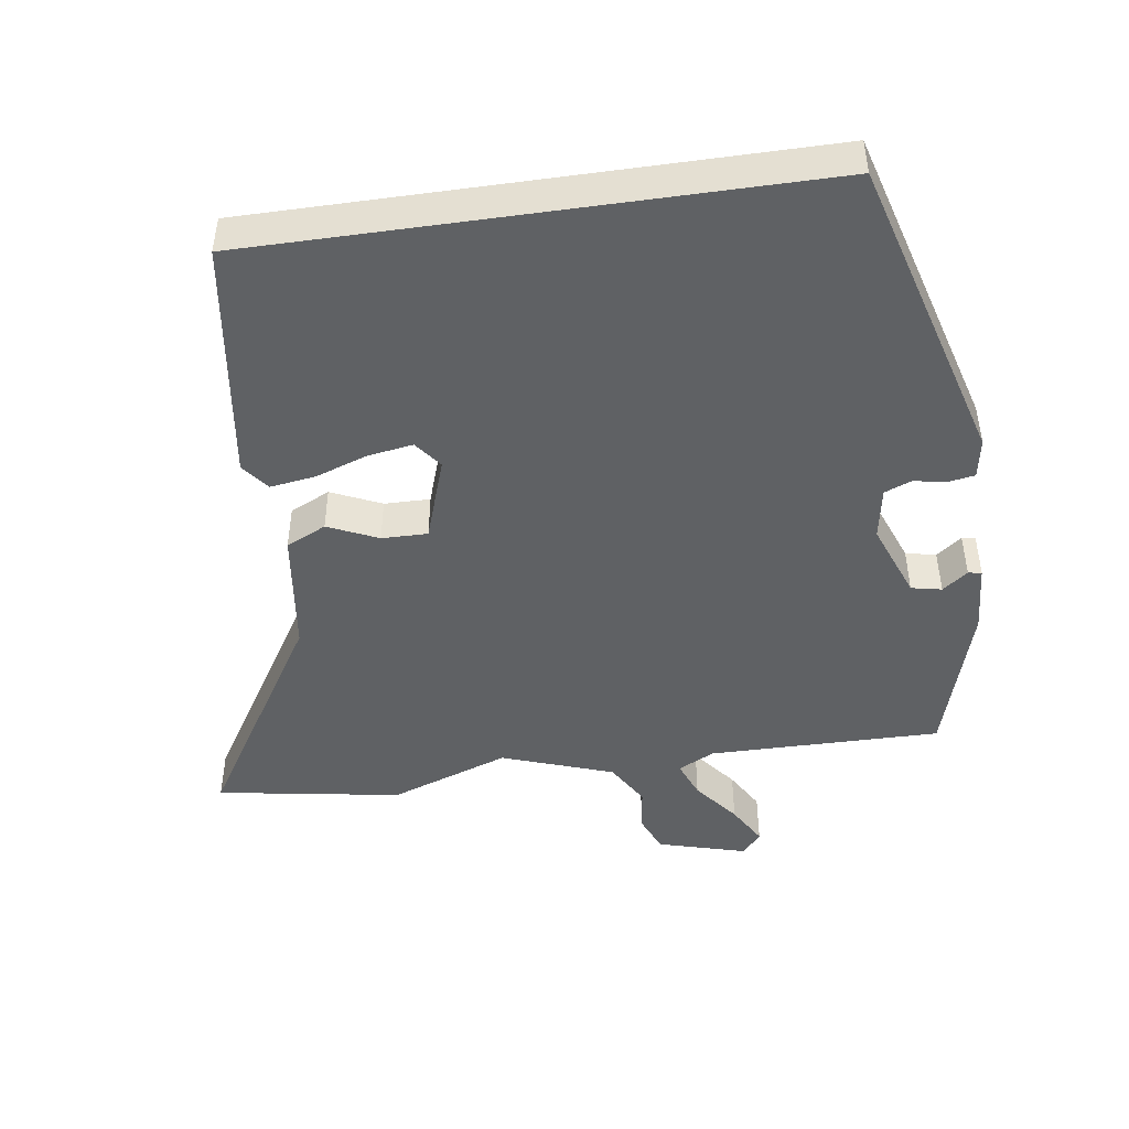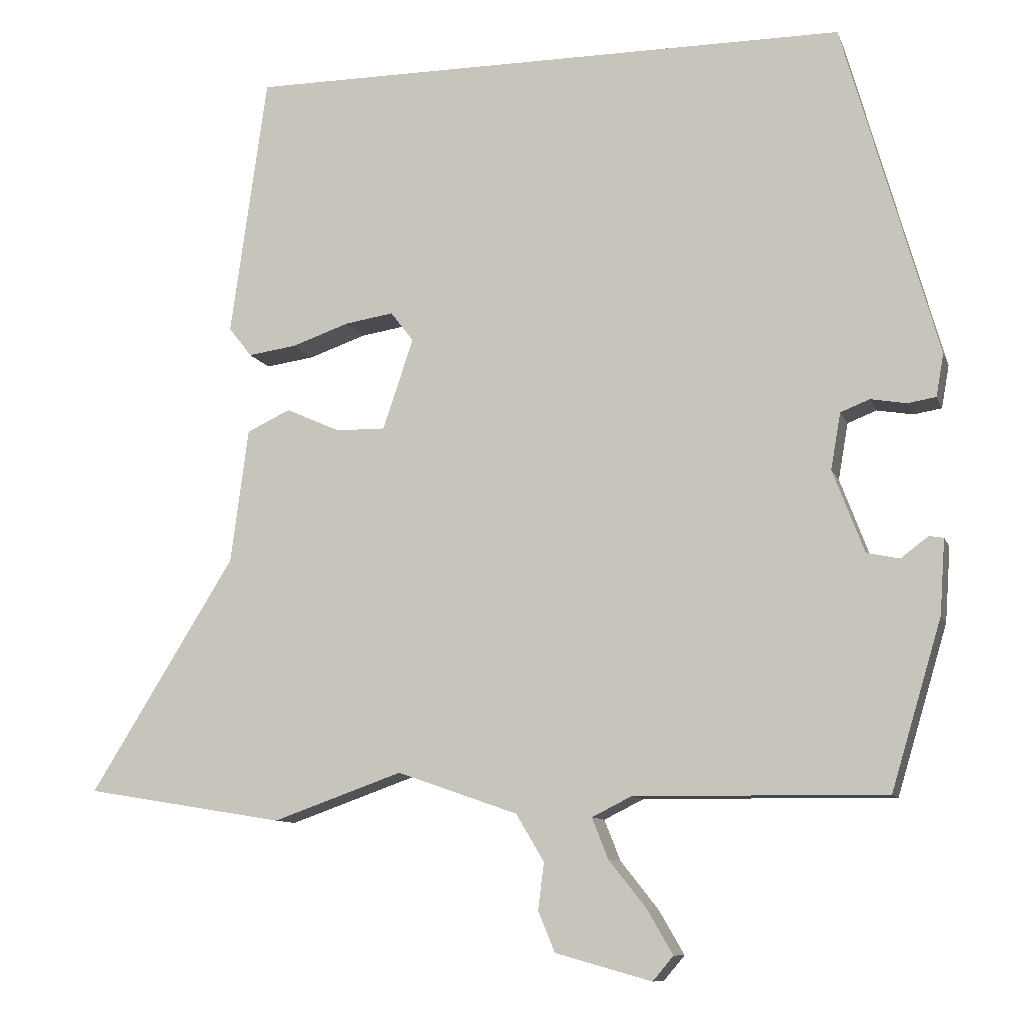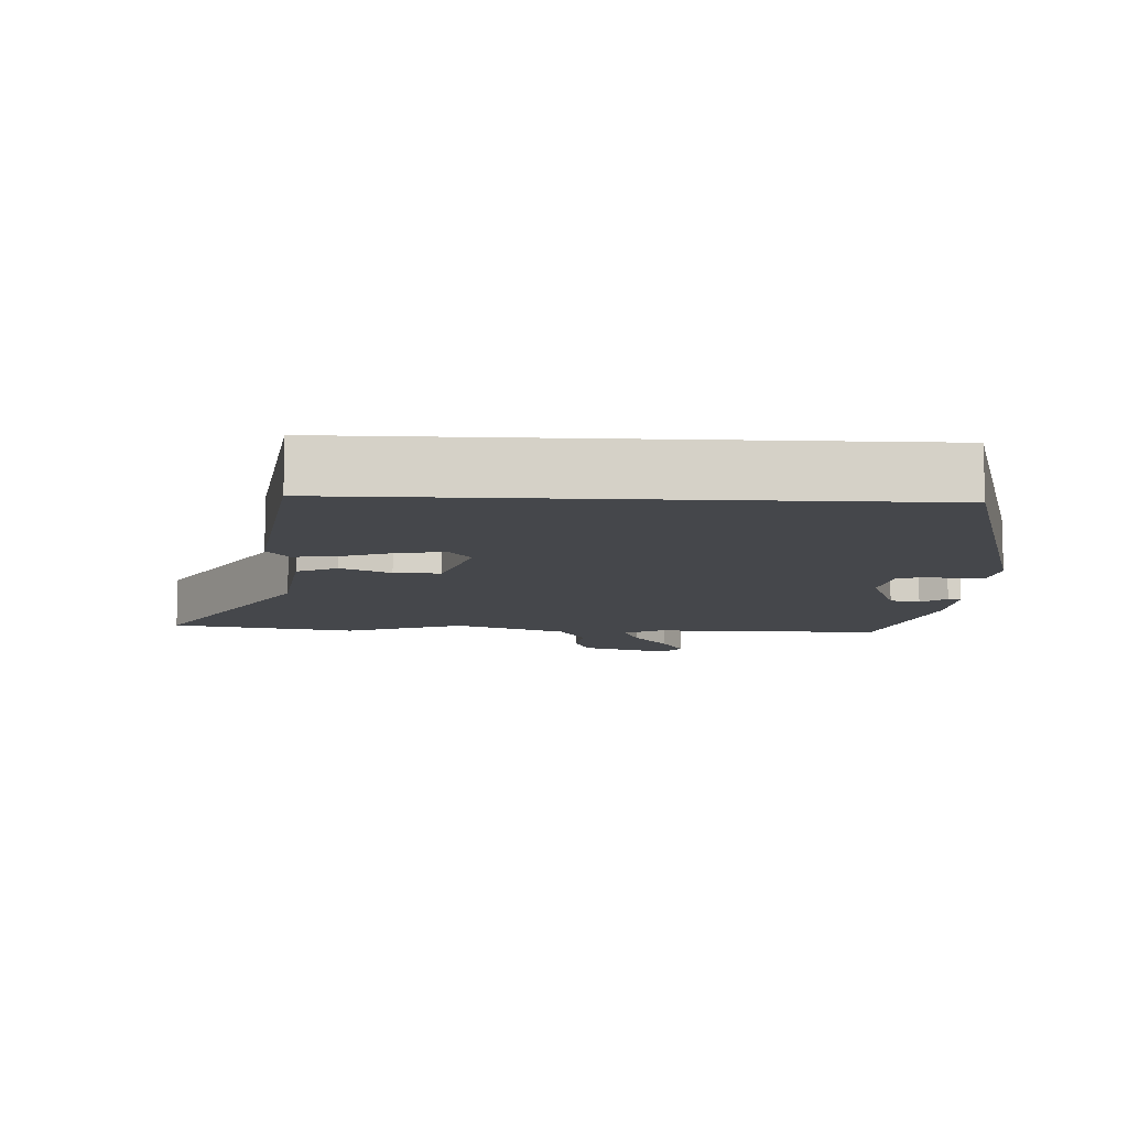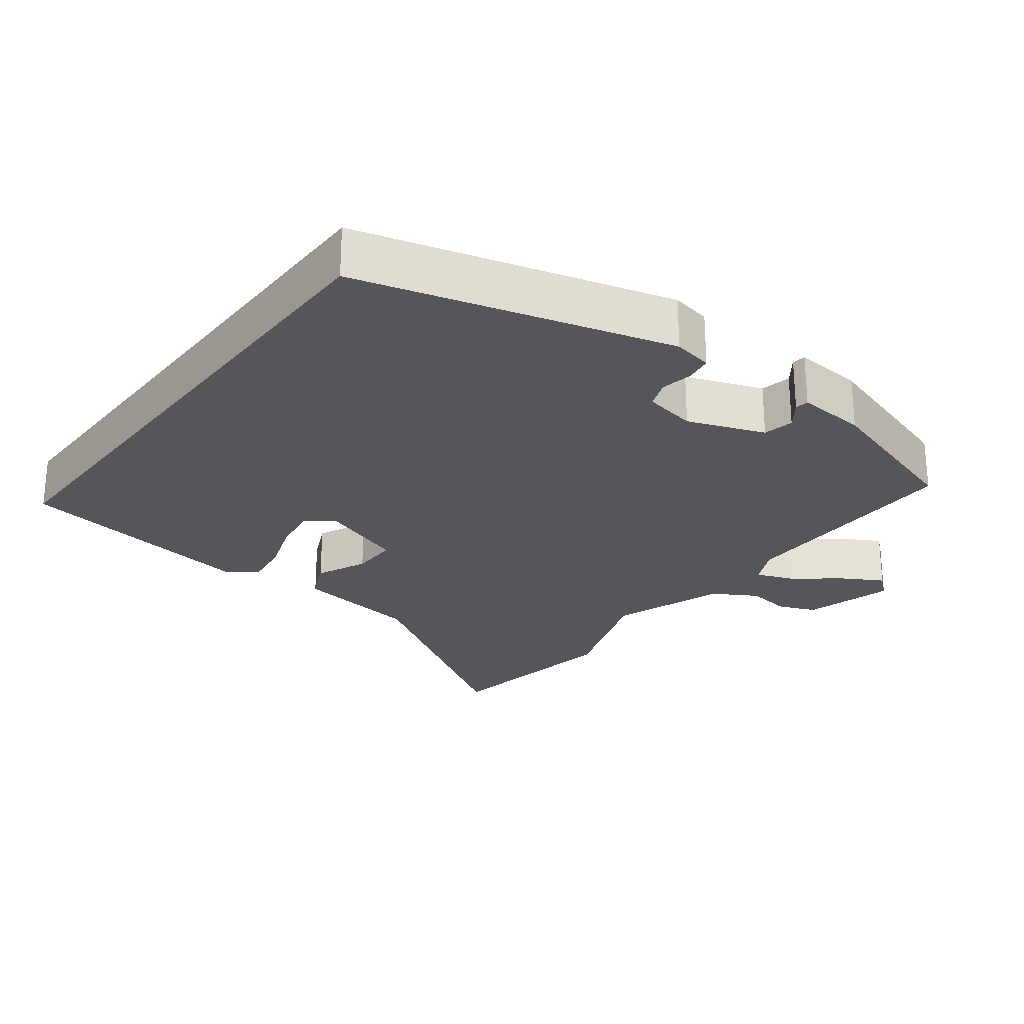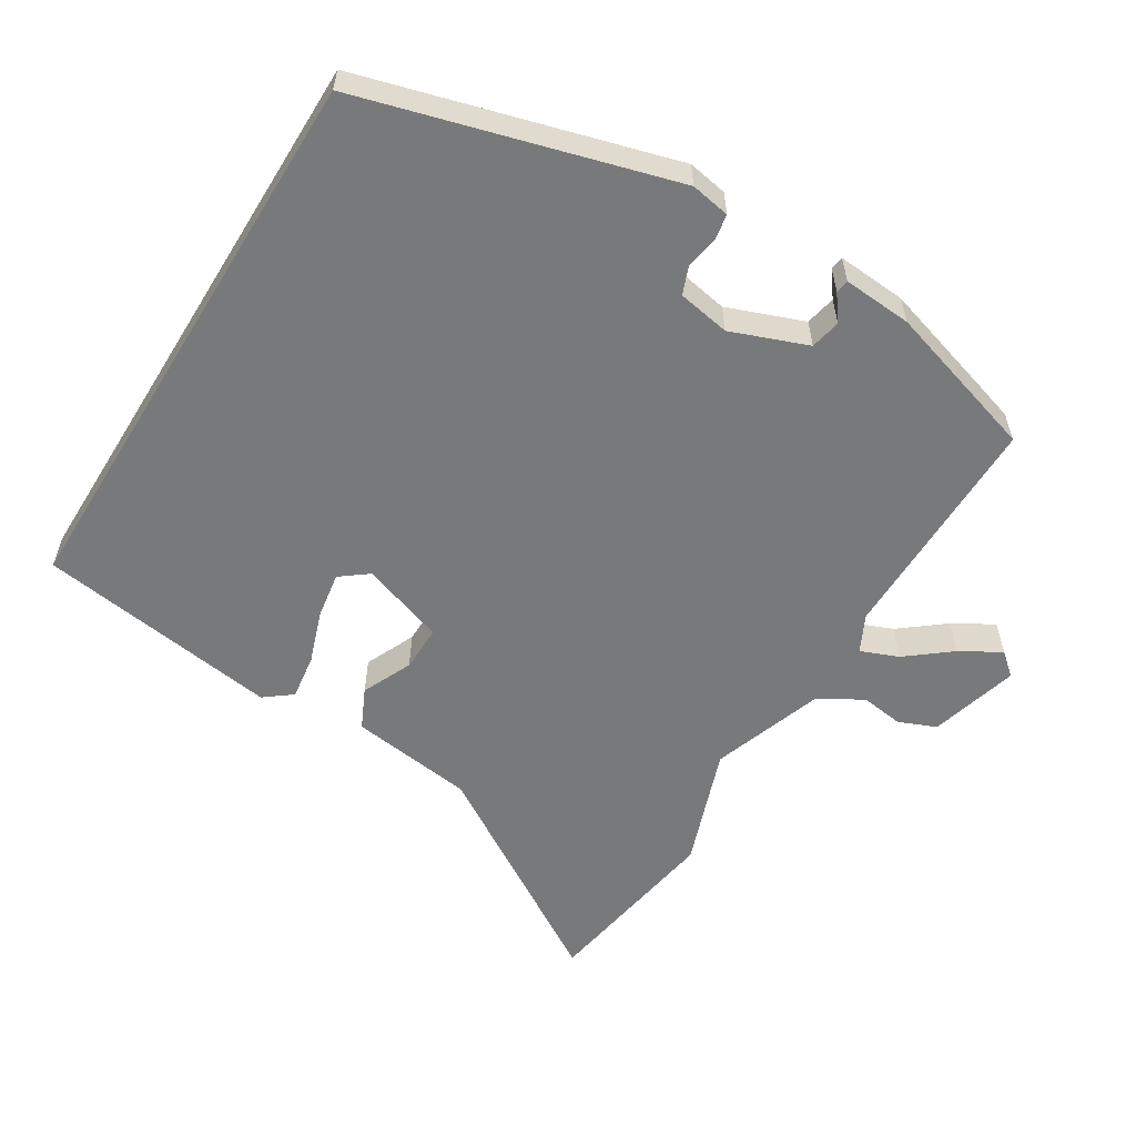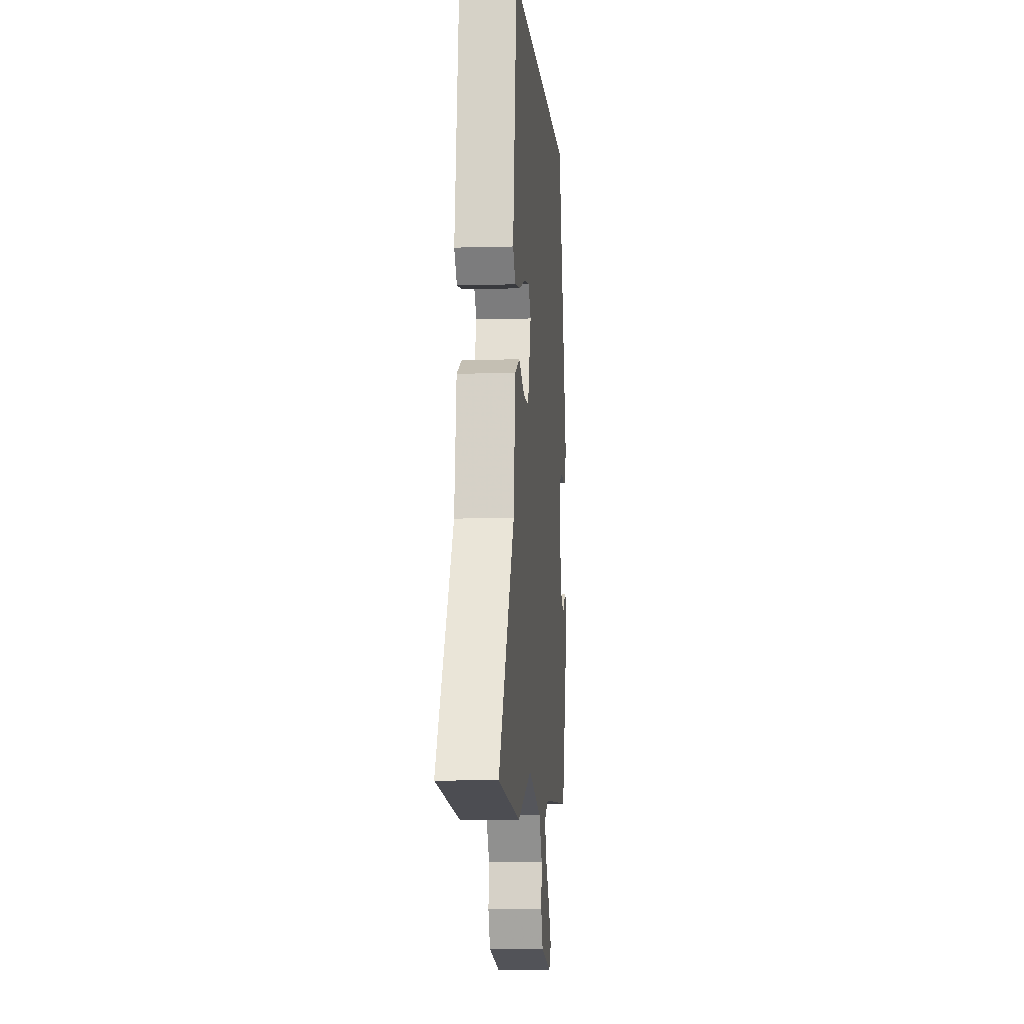
<metadata>
{"format":"obj","ext":"obj","renderer":"f3d","projection":"perspective","resolution":1024,"background":"white","views":[{"elev":-46.6,"azim":8.2,"up":"+Y"},{"elev":-9.8,"azim":15.4,"up":"+Z"},{"elev":-10.2,"azim":-2.7,"up":"+Y"},{"elev":-25.8,"azim":52.4,"up":"+Y"},{"elev":-57.7,"azim":58.4,"up":"+Y"},{"elev":-7.0,"azim":-85.1,"up":"+Z"}]}
</metadata>
<code>
v 0.401 0.07 -0.493
v 0.072 0.07 -0.49
v 0.02 0.07 -0.516
v 0.041 0.07 -0.569
v 0.091 0.07 -0.632
v 0.124 0.07 -0.689
v 0.097 0.07 -0.721
v -0.029 0.07 -0.686
v -0.051 0.07 -0.633
v -0.043 0.07 -0.572
v -0.08 0.07 -0.51
v -0.238 0.07 -0.455
v -0.408 0.07 -0.515
v -0.67 0.07 -0.472
v -0.48 0.07 -0.165
v -0.457 0.07 0.011
v -0.4 0.07 0.038
v -0.329 0.07 0.006
v -0.264 0.07 0.005
v -0.224 0.07 0.124
v -0.254 0.07 0.163
v -0.318 0.07 0.153
v -0.393 0.07 0.127
v -0.457 0.07 0.118
v -0.487 0.07 0.157
v -0.439 0.07 0.5
v 0.356 0.07 0.5
v 0.48 0.07 0.061
v 0.47 0.07 0.005
v 0.433 0.07 -0.001
v 0.386 0.07 0.007
v 0.348 0.07 -0.008
v 0.335 0.07 -0.082
v 0.376 0.07 -0.19
v 0.419 0.07 -0.199
v 0.455 0.07 -0.172
v 0.474 0.07 -0.175
v 0.467 0.07 -0.273
v 0.401 0 -0.493
v 0.072 0 -0.49
v 0.02 0 -0.516
v 0.041 0 -0.569
v 0.091 0 -0.632
v 0.124 0 -0.689
v 0.097 0 -0.721
v -0.029 0 -0.686
v -0.051 0 -0.633
v -0.043 0 -0.572
v -0.08 0 -0.51
v -0.238 0 -0.455
v -0.408 0 -0.515
v -0.67 0 -0.472
v -0.48 0 -0.165
v -0.457 0 0.011
v -0.4 0 0.038
v -0.329 0 0.006
v -0.264 0 0.005
v -0.224 0 0.124
v -0.254 0 0.163
v -0.318 0 0.153
v -0.393 0 0.127
v -0.457 0 0.118
v -0.487 0 0.157
v -0.439 0 0.5
v 0.356 0 0.5
v 0.48 0 0.061
v 0.47 0 0.005
v 0.433 0 -0.001
v 0.386 0 0.007
v 0.348 0 -0.008
v 0.335 0 -0.082
v 0.376 0 -0.19
v 0.419 0 -0.199
v 0.455 0 -0.172
v 0.474 0 -0.175
v 0.467 0 -0.273
f 35 36 37 38
f 34 35 38 1
f 33 34 1 2
f 32 33 2 3
f 28 29 30 31
f 28 31 32
f 27 28 32
f 22 23 24 25
f 21 22 25 26
f 20 21 26 27
f 15 16 17 18
f 15 18 19
f 12 13 14 15
f 11 12 15 19
f 10 11 19 20
f 8 9 10
f 7 8 10
f 4 5 6 7
f 3 4 7 10
f 20 27 32
f 3 10 20 32
f 76 75 74 73
f 39 76 73 72
f 40 39 72 71
f 41 40 71 70
f 69 68 67 66
f 70 69 66
f 70 66 65
f 63 62 61 60
f 64 63 60 59
f 65 64 59 58
f 56 55 54 53
f 57 56 53
f 53 52 51 50
f 57 53 50 49
f 58 57 49 48
f 48 47 46
f 48 46 45
f 45 44 43 42
f 48 45 42 41
f 70 65 58
f 70 58 48 41
f 1 39 40 2
f 2 40 41 3
f 3 41 42 4
f 4 42 43 5
f 5 43 44 6
f 6 44 45 7
f 7 45 46 8
f 8 46 47 9
f 9 47 48 10
f 10 48 49 11
f 11 49 50 12
f 12 50 51 13
f 13 51 52 14
f 14 52 53 15
f 15 53 54 16
f 16 54 55 17
f 17 55 56 18
f 18 56 57 19
f 19 57 58 20
f 20 58 59 21
f 21 59 60 22
f 22 60 61 23
f 23 61 62 24
f 24 62 63 25
f 25 63 64 26
f 26 64 65 27
f 27 65 66 28
f 28 66 67 29
f 29 67 68 30
f 30 68 69 31
f 31 69 70 32
f 32 70 71 33
f 33 71 72 34
f 34 72 73 35
f 35 73 74 36
f 36 74 75 37
f 37 75 76 38
f 38 76 39 1

</code>
